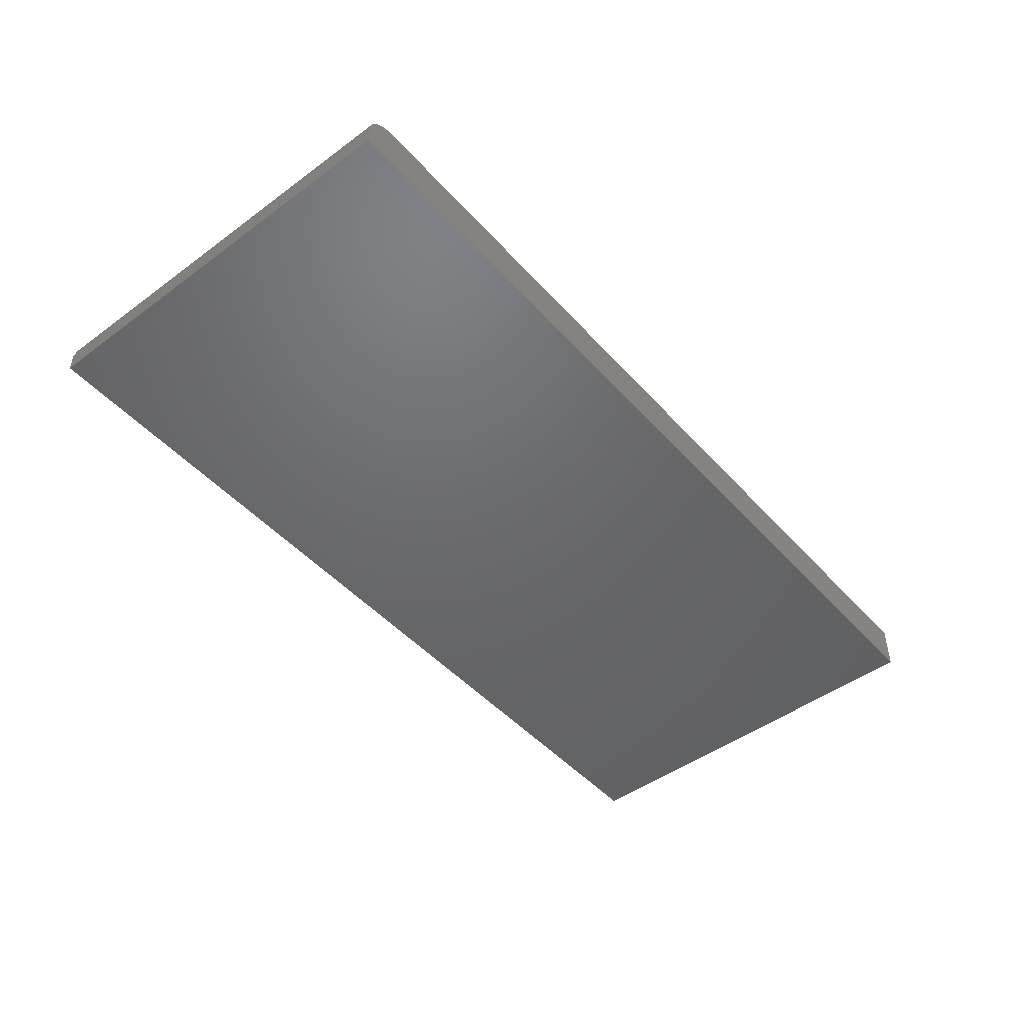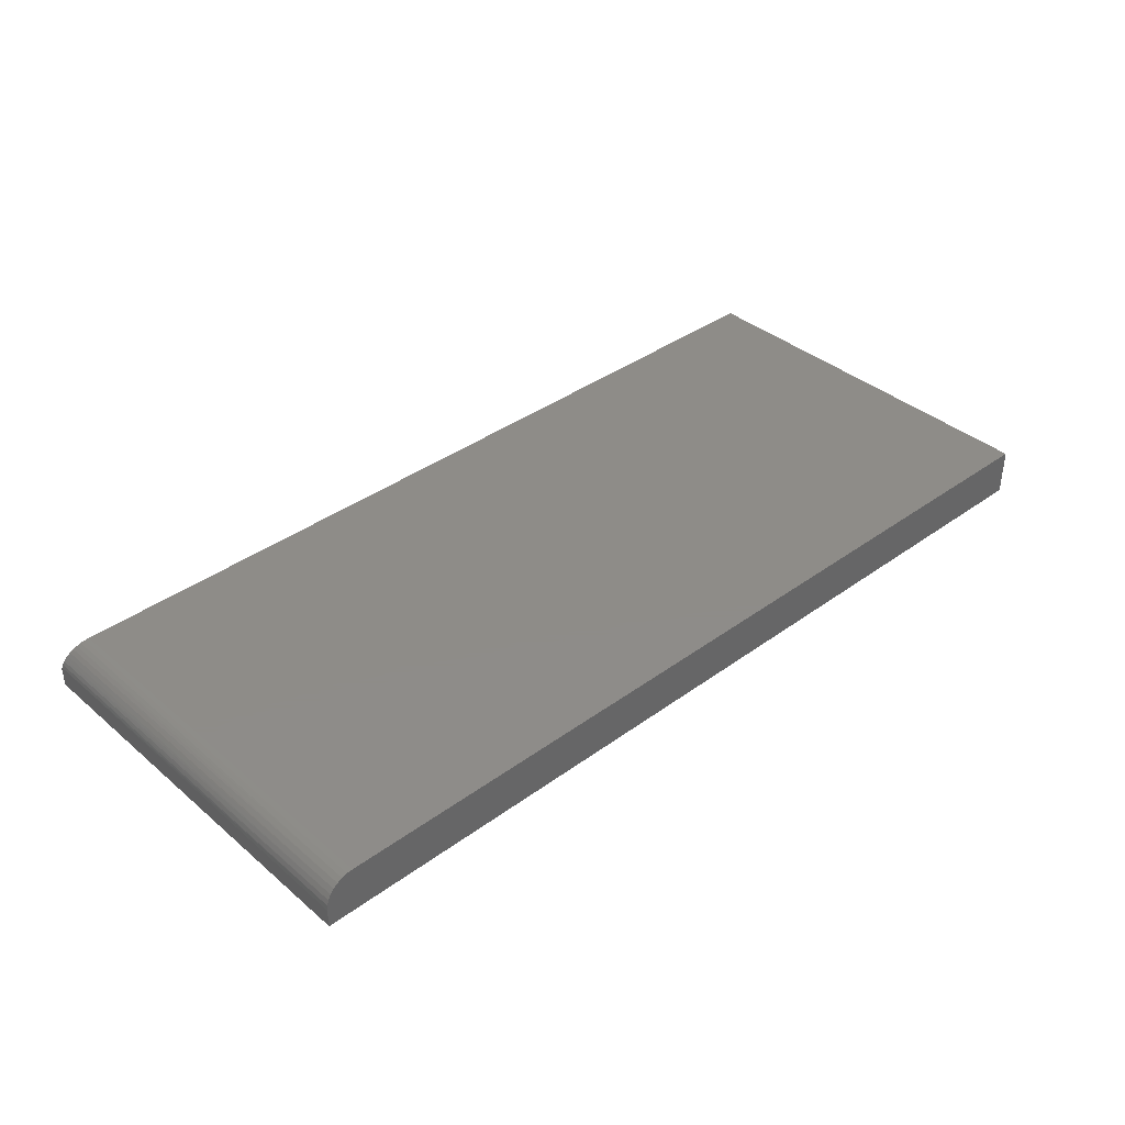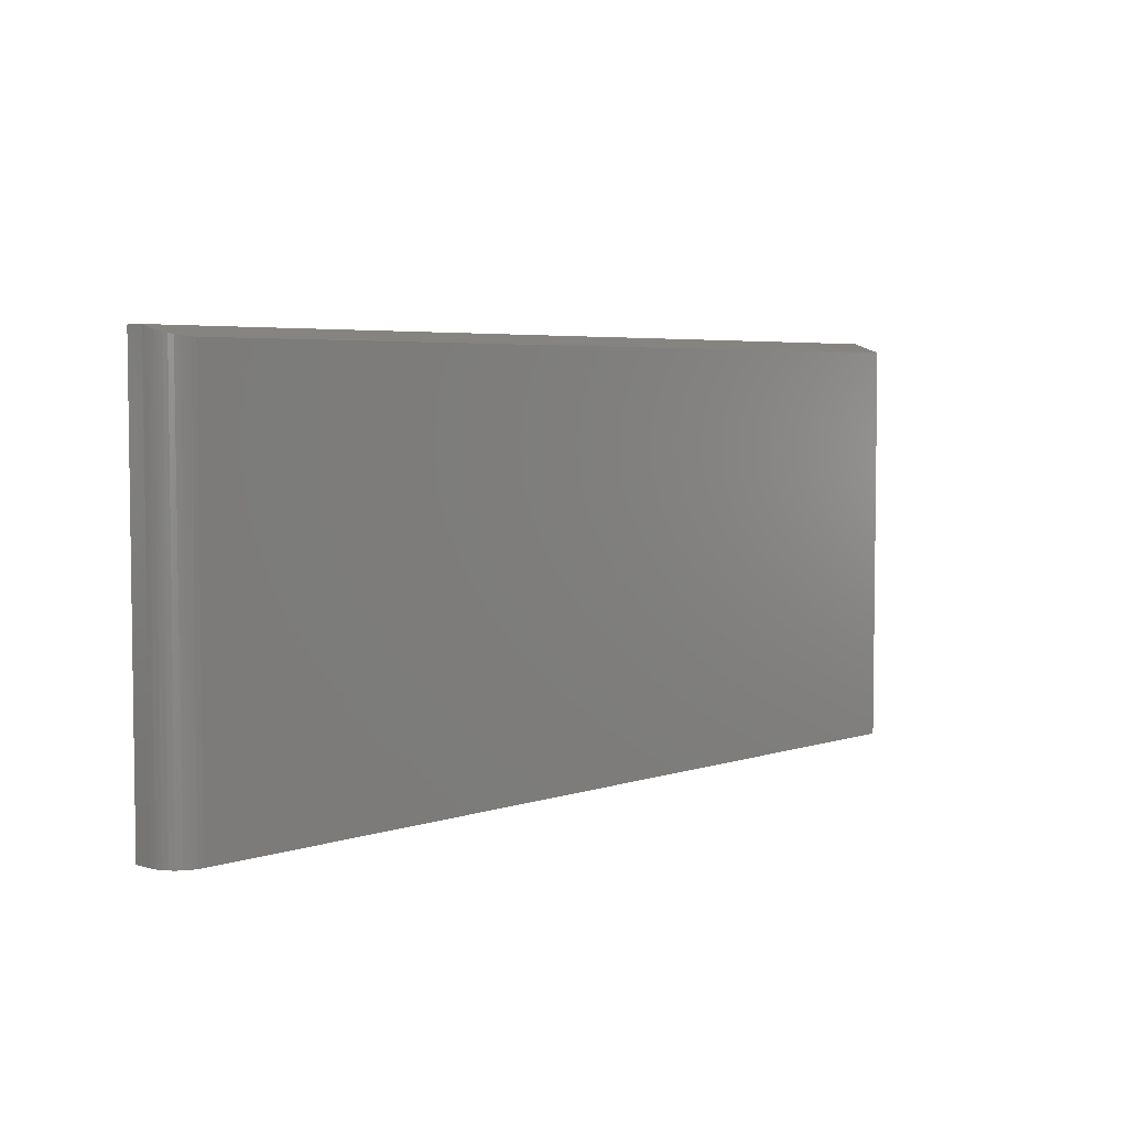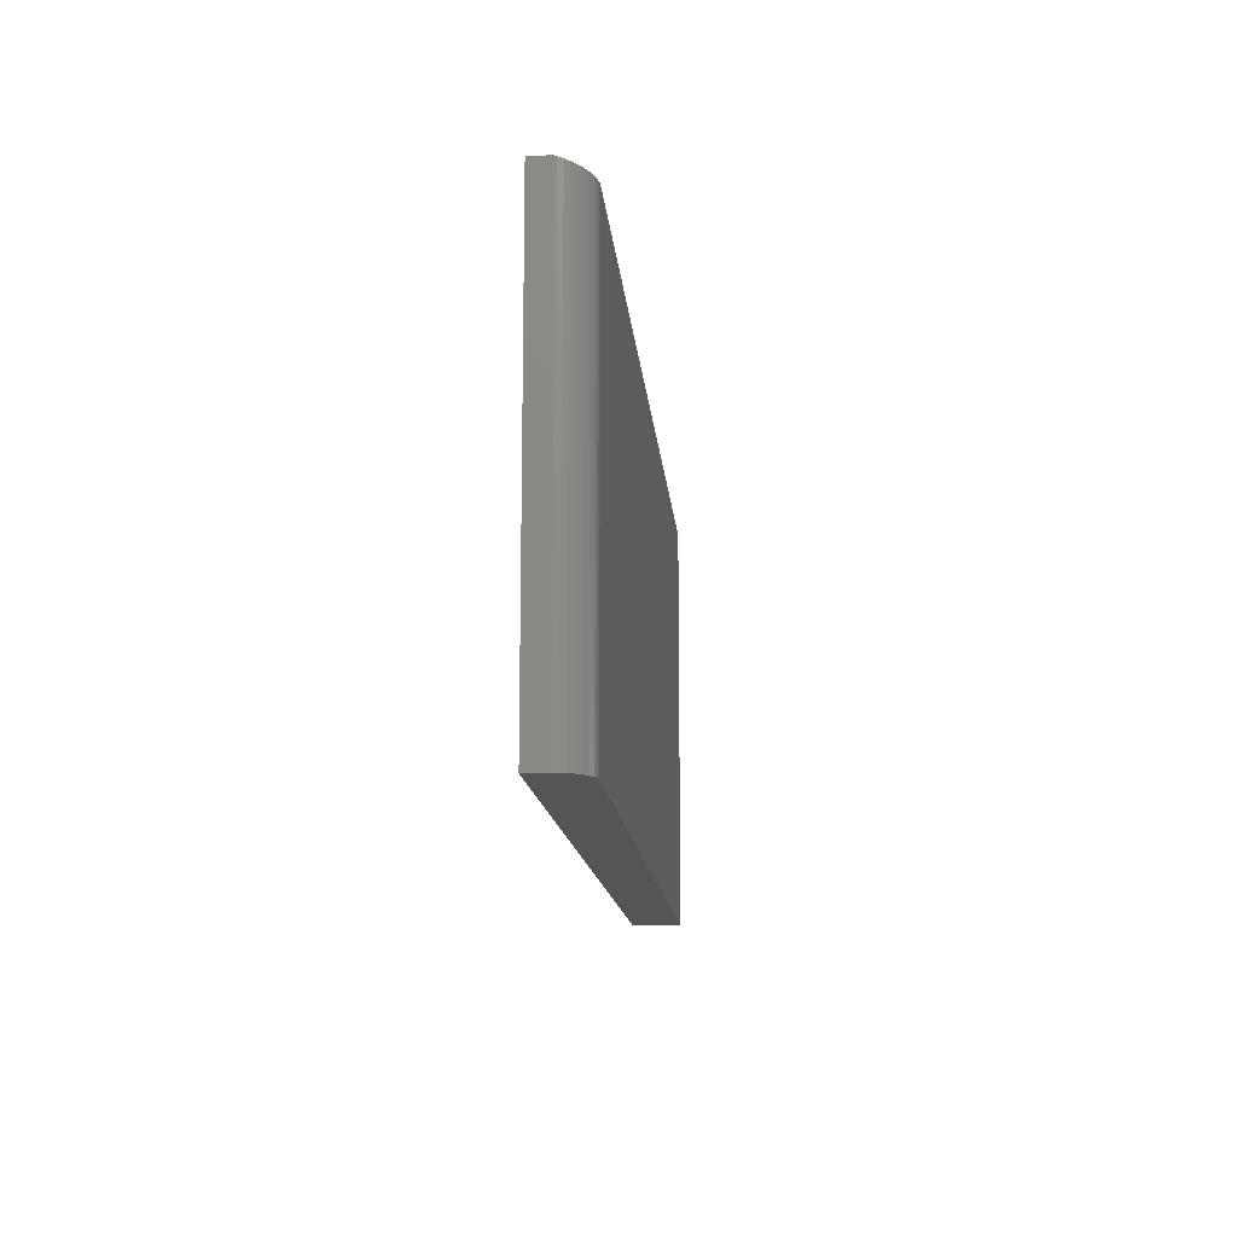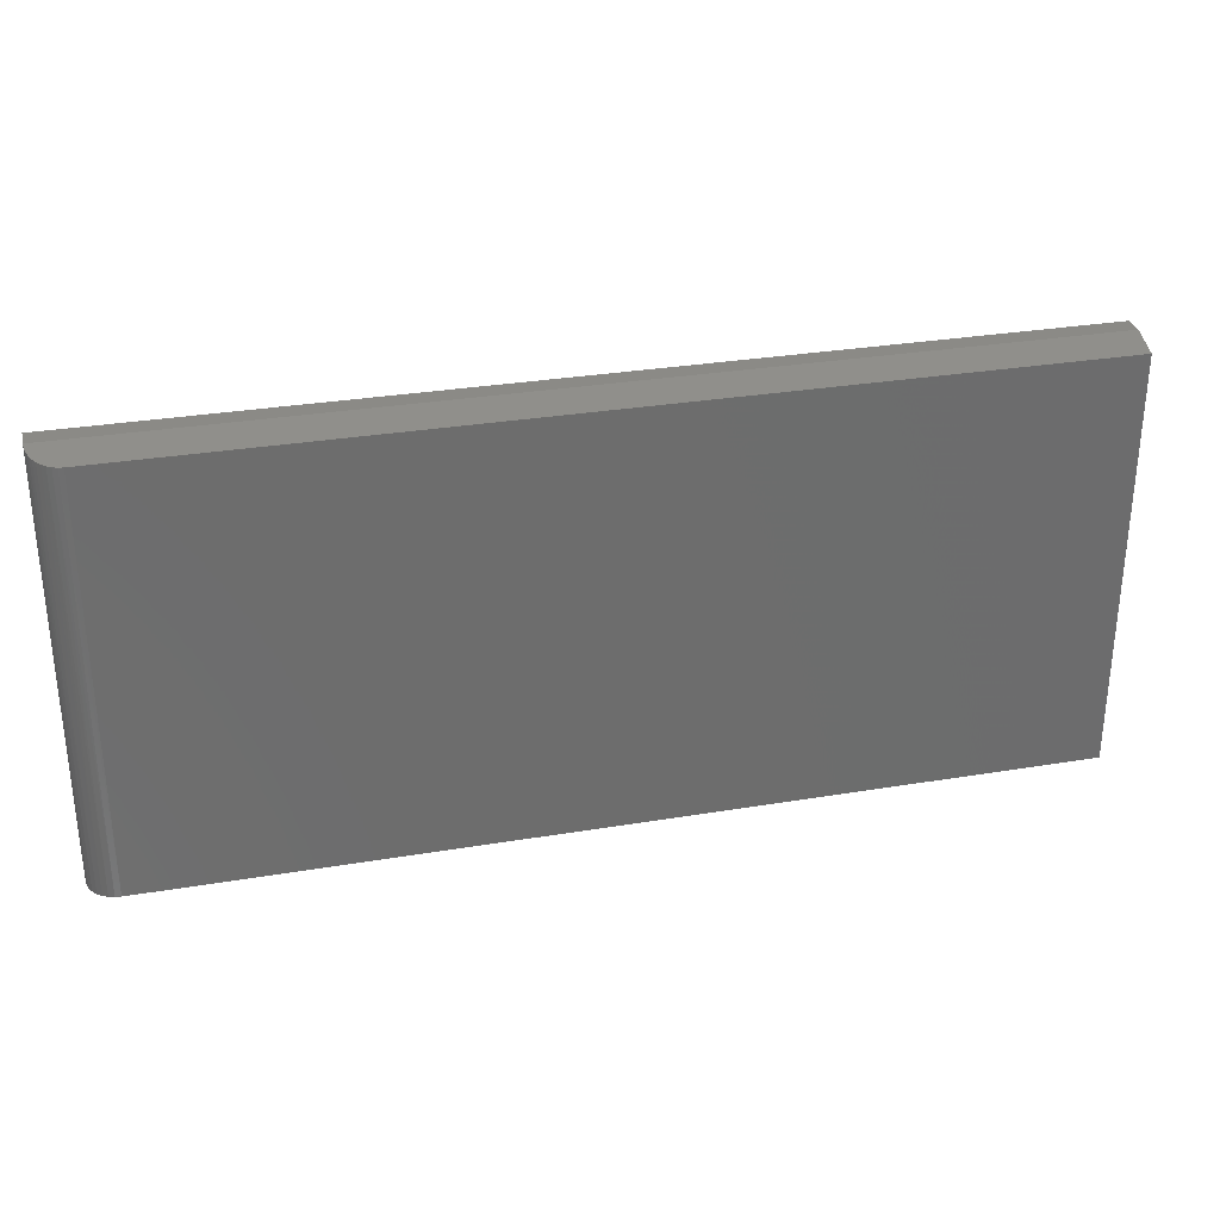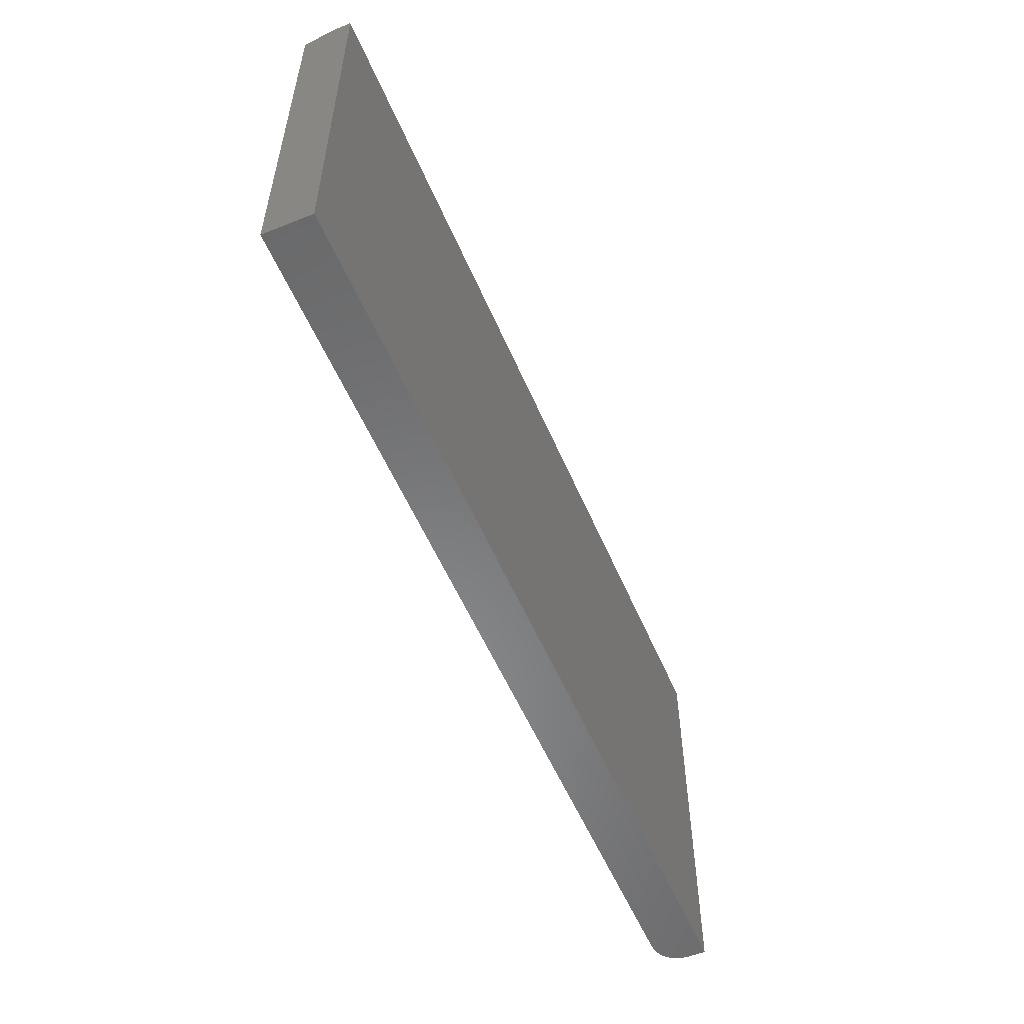
<metadata>
{"format":"stl","ext":"stl","renderer":"f3d","projection":"perspective","resolution":1024,"background":"white","views":[{"elev":-47.6,"azim":-50.4,"up":"+Z"},{"elev":37.8,"azim":-42.9,"up":"+Z"},{"elev":4.6,"azim":-46.9,"up":"+Y"},{"elev":-13.4,"azim":-85.2,"up":"+Y"},{"elev":30.5,"azim":-13.6,"up":"+Y"},{"elev":-55.2,"azim":112.9,"up":"+Y"}]}
</metadata>
<code>
# stl→obj: 28 verts, 52 faces
v -0.7245 0.3213 0.07298
v -0.7177 0.3203 0.07582
v -0.7363 0.3242 0.06432
v -0.7307 0.3226 0.06912
v -0.7105 0.3198 0.07755
v -0.7031 0.3196 0.07812
v -0.75 0.3352 0.03125
v -0.7498 0.3338 0.03531
v -0.7486 0.3314 0.04257
v -0.7463 0.3291 0.04958
v -0.7439 0.3275 0.05442
v -0.7407 0.3258 0.05932
v 0.75 0.3196 0.07812
v 0.75 0.3352 0.03125
v -0.7031 -0.3438 0.07812
v 0.75 -0.3438 0.07812
v -0.75 0.3352 0
v -0.75 -0.3438 0.03125
v -0.75 -0.3438 0
v -0.7363 -0.3438 0.0644
v -0.7211 -0.3438 0.07456
v -0.7292 -0.3438 0.07023
v -0.7123 -0.3438 0.07722
v -0.7421 -0.3438 0.05729
v -0.7464 -0.3438 0.04919
v -0.7491 -0.3438 0.04039
v 0.75 -0.3438 0
v 0.75 0.3352 0
f 1 2 3
f 4 1 3
f 5 6 7
f 5 7 8
f 5 8 9
f 5 9 10
f 5 10 11
f 5 11 12
f 5 12 3
f 5 3 2
f 6 13 7
f 7 13 14
f 15 16 6
f 6 16 13
f 7 17 18
f 18 17 19
f 20 21 22
f 23 21 20
f 23 20 24
f 23 24 25
f 23 25 26
f 23 26 18
f 23 18 19
f 23 19 15
f 15 19 16
f 16 19 27
f 14 28 7
f 7 28 17
f 15 5 23
f 15 6 5
f 18 8 7
f 18 26 8
f 8 26 9
f 9 26 25
f 9 25 10
f 11 10 25
f 25 24 11
f 11 24 12
f 12 24 20
f 12 20 3
f 4 3 20
f 20 22 4
f 1 4 22
f 22 21 1
f 1 21 2
f 2 21 23
f 2 23 5
f 16 27 13
f 13 27 28
f 13 28 14
f 19 17 27
f 27 17 28

</code>
